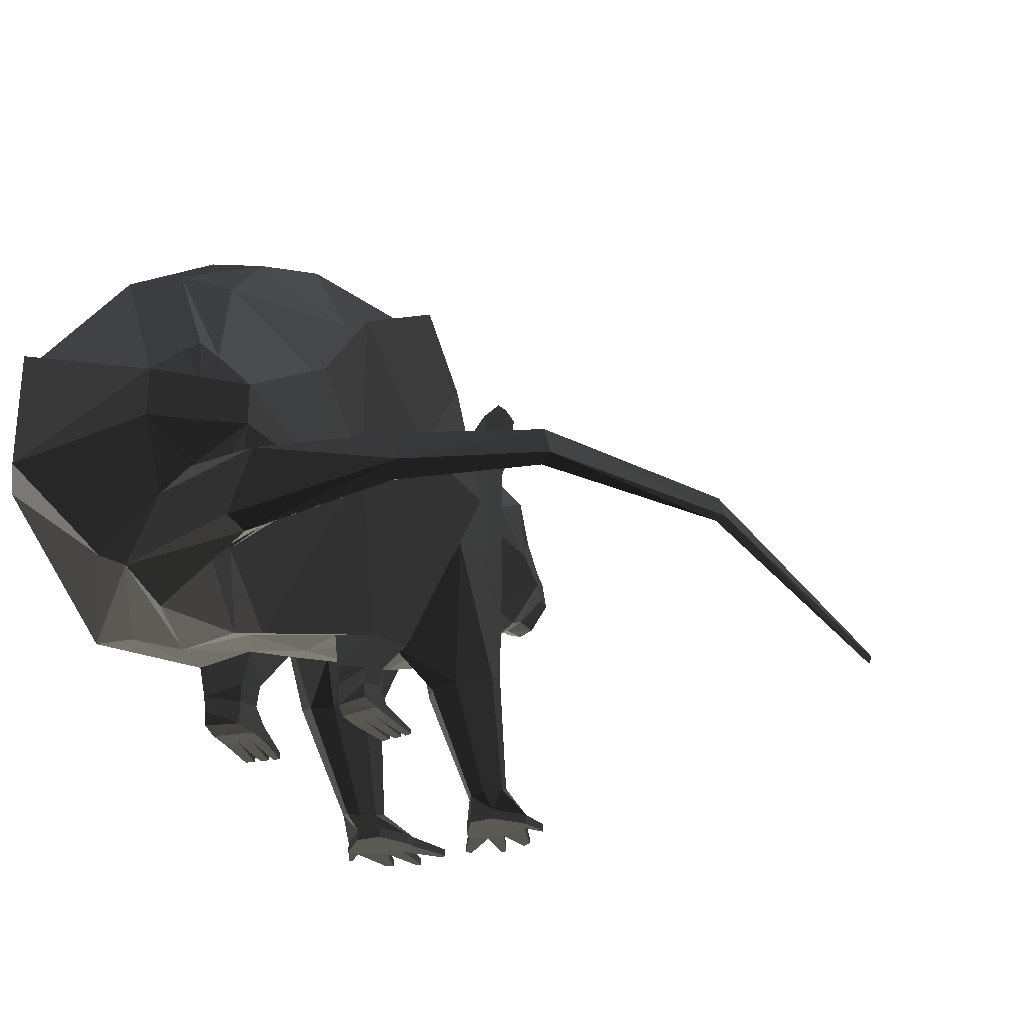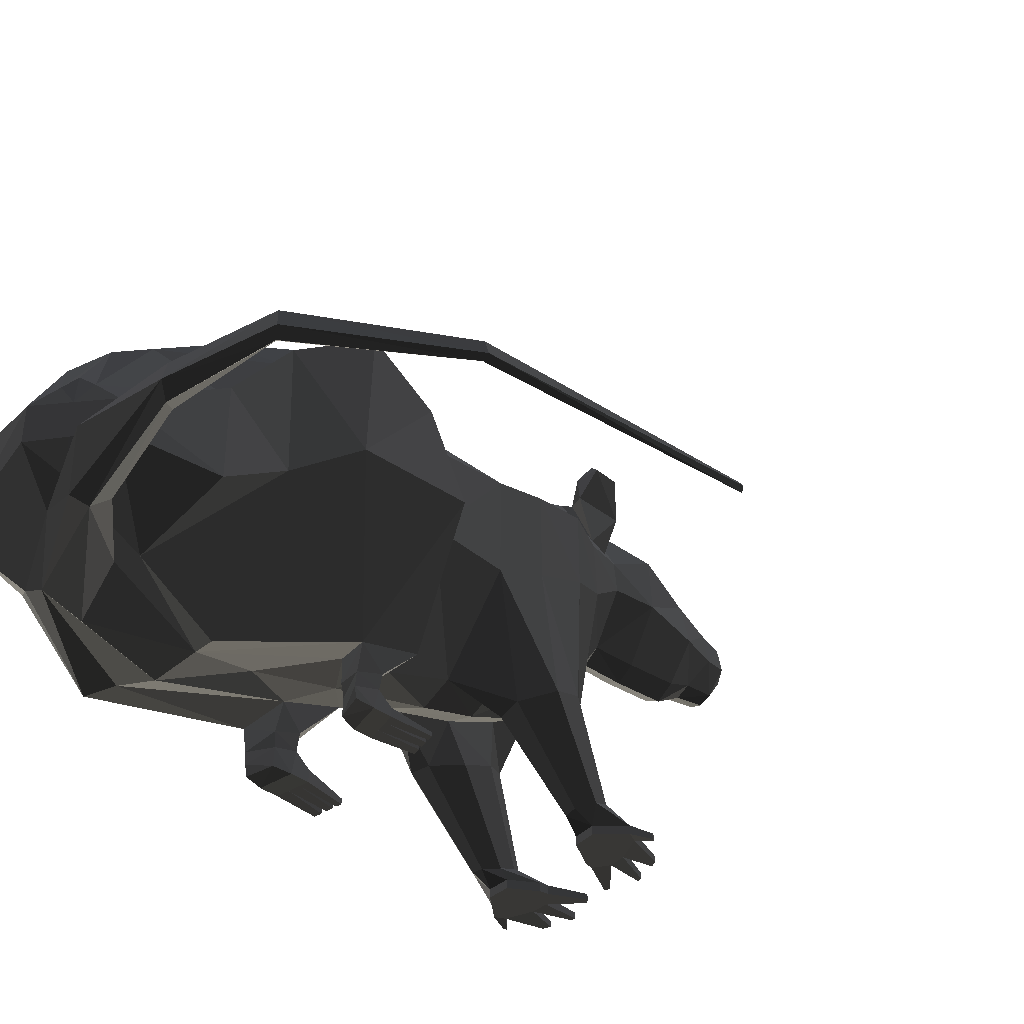
<metadata>
{"format":"obj","ext":"obj","renderer":"f3d","projection":"perspective","resolution":1024,"background":"white","views":[{"elev":-27.8,"azim":23.7,"up":"+Y"},{"elev":-41.0,"azim":48.4,"up":"+Y"}]}
</metadata>
<code>
g obj_30145745
v 20.73 108.5 34.99
v 55.62 61.19 54.65
v 52.61 69.22 -11.86
v 19.6 95.89 -9.807
v 24.65 113.9 96.42
v 66.14 79.16 93.79
v 20.05 92.75 141.1
v 60.98 53.52 133.6
v 33.16 48.08 189.3
v 62.96 11.52 165.7
v 51.47 -12.35 227.2
v 63.26 -24.89 220.6
v 19.82 97.66 -40.61
v 53.2 74.15 -39.15
v 50.27 79.07 -67.9
v 18.73 111.4 -66.43
v 39.17 79.29 -89.53
v 14.59 123.8 -89.74
v 37.41 136.2 -105.3
v 38.05 136.4 -90.36
v 42.06 132.6 -90.76
v 40.34 133.6 -105.7
v 10.67 123 -114.6
v 28.65 87.41 -114.4
v 29.06 101.4 -140.6
v 11.6 116.2 -140.8
v 11.72 108.4 -173.6
v 19.27 94.05 -173.8
v 9.328 96.28 -194.7
v 15.34 87.36 -195.3
v 8.077 92.61 -207.8
v 13.28 84.89 -208.3
v 4.908 88.52 -218.9
v 5.718 85.94 -218.4
v 53.2 22.9 -39.15
v 50.27 36.01 -68.19
v 39.17 47.41 -91.47
v 28.65 69.84 -116.3
v 31.14 69.64 -140.2
v 24.98 67.49 -174.2
v 17.49 69.44 -196.4
v 15.14 71.21 -209.2
v 5.718 80.52 -217.6
v 72.42 -46.78 169
v 69.97 10.3 167.8
v 63.08 -43.4 220.4
v 72.17 -22.3 134.1
v 74.55 50.41 138.1
v 86.26 1.193 101.1
v 87.23 72.98 99.51
v 87.53 2.319 41.47
v 83.49 52.79 60.19
v 55.62 11.75 32.95
v 52.61 11.56 -11.86
v 16.7 -105.2 -100
v 15.76 -105.2 -104.6
v 47.13 -105.2 -103.9
v 49.9 -105.2 -98.49
v 23.88 -105.2 -110.2
v 32.95 -105.2 -109.8
v 9.461 43.34 -118.5
v 13.3 -0.1229 -89.91
v 10.24 43.79 -143.3
v 10.34 46.38 -173.1
v 8.333 53.81 -188.4
v 7.284 56.61 -206.5
v 4.518 71.27 -216.8
v 37.37 -79.63 185.3
v 43.27 -72.22 214.5
v 27.88 -96.79 137.5
v 45.45 -70.34 66.45
v 47.29 -62.49 35.06
v 18.89 -53.93 29.47
v 17.86 -38.79 -8.343
v 25.48 -105.2 -85.5
v 37.67 -105.2 -84.95
v 33.41 89.39 -94.2
v 19.84 121.5 -92.61
v 26.93 92.26 -109.3
v 18.62 121.3 -111.6
v 34.92 113 -84.2
v 31.62 128.8 -85.96
v 33.51 113.9 -112.6
v 31.1 128.7 -114.3
v 18.06 -29.14 -39.15
v 17.07 -16.03 -68.19
v 17.07 -44.11 -67.06
v 18.06 -50.57 -50.81
v 50.27 -38.58 -65.38
v 53.2 -45.03 -49.13
v 35.26 -36.73 -79.41
v 25.66 -38.19 -80.53
v 40.25 -51.81 -34.08
v 27.35 -53.8 -34.69
v 26.27 -94.74 -82.13
v 25.76 -91.39 -90.57
v 44.51 -91.86 -81.26
v 42.99 -88.51 -89.7
v 35.2 -87.55 -96.98
v 30.22 -88.31 -97.56
v 37.79 -95.38 -73.45
v 31.1 -96.42 -73.76
v 16.7 -100.2 -100
v 15.76 -100.2 -104.6
v 49.9 -100.2 -98.49
v 47.13 -100.2 -103.9
v 32.95 -100.2 -109.8
v 23.88 -100.2 -110.2
v 37.67 -100.2 -84.95
v 25.48 -100.2 -85.5
v 53.81 -102.3 -110.9
v 54.59 -102.3 -109.1
v 54.59 -105.7 -109.1
v 53.81 -105.7 -110.9
v 41.12 -102.3 -123.7
v 41.12 -105.7 -123.7
v 37.12 -105.7 -125.7
v 37.12 -102.3 -125.7
v 6.105 -102.3 -122.3
v 8.391 -102.3 -124.3
v 8.391 -105.7 -124.3
v 6.105 -105.7 -122.3
v 22.98 -102.3 -129.4
v 25.53 -102.3 -129.2
v 25.53 -105.7 -129.2
v 22.98 -105.7 -129.4
v 34.67 -87.37 196.3
v 12.47 -92.85 135.6
v 22.46 -63.58 60.31
v 42.62 -101.5 55.96
v 41.39 -100.1 65.59
v 25.95 -100.1 61.47
v 23.55 -101.5 52.2
v 22.42 -77.24 49.53
v 25.1 -80.69 62.22
v 43.75 -81.07 52.57
v 42.37 -85.71 66.48
v 25.95 -89 61.09
v 23.55 -87.54 50.08
v 27.58 -101.7 19.09
v 27.58 -98.48 19.09
v 32.02 -98.86 19.96
v 31.63 -101.7 19.89
v 42.62 -89.85 53.49
v 41.39 -93.47 66.58
v 37.35 -95.89 44.78
v 42.62 -96.47 45.82
v 42.62 -101.5 45.82
v 30.43 -101.5 43.42
v 23.55 -101.5 42.06
v 23.55 -94.37 42.06
v 86.68 -74.11 244.9
v 76.9 -95.74 225.8
v 196.3 -95.13 231.7
v 138.2 -96.13 239.3
v 141.7 -81.35 243.6
v 199.4 -85.35 233.8
v 243.2 -96.42 168
v 245.8 -91.25 168.3
v 273.6 -115.9 52.65
v 272.6 -118 52.52
v -7.511e-16 -61.56 46.57
v -4.112 -72.29 92.78
v -9.342 -99.42 141.4
v 10.96 -105.6 194.7
v 72.17 -101.4 233.3
v 143.7 -100.1 246.1
v 201.1 -100.7 235
v 247.2 -102.6 168.5
v 273.6 -121 52.65
v 247.2 -92.11 168.5
v 143.7 -81.2 246
v 201.1 -85.79 235
v 43.3 -64.23 230.6
v 85.47 -74.63 248.1
v 47.32 -45.34 234.3
v 47.5 -24.89 234.6
v 45.6 -7.105 232.4
v 13.5 53.36 200.1
v -4.779 98.18 144.4
v -1.037e-16 119.1 96.42
v -1.093e-15 113.7 34.99
v 2.424e-16 101.1 -9.807
v -3.763e-15 102.9 -40.61
v -3.006e-15 116.6 -66.43
v -9.384e-17 127.1 -89.74
v 7.254e-16 126.2 -114.6
v 1.146e-15 121.4 -140.8
v 4.151e-15 110.8 -173.6
v 2.576e-15 98.65 -194.7
v -8.705e-21 93.5 -207.8
v 1.741e-20 89.34 -218.9
v -1.023e-05 85.94 -220.9
v -1.023e-05 80.52 -220
v -1.023e-05 68.55 -216.8
v -1.023e-05 53.89 -206.5
v -1.023e-05 50.05 -188.4
v -1.023e-05 39.9 -173.1
v -1.023e-05 37.31 -143.3
v -1.023e-05 36.86 -118.5
v -1.023e-05 -7.164 -89.91
v 1.656e-15 -23.07 -68.19
v 5.018e-15 -36.18 -39.15
v 8.727e-17 -45.83 -8.343
v -52.61 69.22 -11.86
v -55.62 61.19 54.65
v -20.73 108.5 34.99
v -19.6 95.89 -9.807
v -24.65 113.9 96.42
v -66.14 79.16 93.79
v -72.58 53.52 155.2
v -29.92 92.75 147.8
v -43.1 11.52 222.4
v -6.078 48.08 211
v 31.75 -24.89 248.5
v 39.73 -12.35 237.6
v -19.82 97.66 -40.61
v -53.2 74.15 -39.15
v -50.27 79.07 -67.9
v -18.73 111.4 -66.43
v -14.59 123.8 -89.74
v -39.17 79.29 -89.53
v -42.06 132.6 -90.76
v -38.05 136.4 -90.36
v -37.41 136.2 -105.3
v -40.34 133.6 -105.7
v -29.06 101.4 -140.6
v -28.65 87.41 -114.4
v -10.67 123 -114.6
v -11.6 116.2 -140.8
v -11.72 108.4 -173.6
v -19.27 94.05 -173.8
v -9.328 96.28 -194.7
v -15.34 87.36 -195.3
v -8.077 92.61 -207.8
v -13.28 84.89 -208.3
v -4.908 88.52 -218.9
v -5.718 85.94 -218.4
v -50.27 36.01 -68.19
v -53.2 22.9 -39.15
v -39.17 47.41 -91.47
v -28.65 69.84 -116.3
v -31.14 69.64 -140.2
v -24.98 67.49 -174.2
v -17.49 69.44 -196.4
v -15.14 71.21 -209.2
v -5.718 80.52 -217.6
v -45.13 10.3 229.5
v -40.73 -47.23 236.2
v 31.56 -46.33 248.3
v -84.16 -22.3 174.6
v -83.85 50.41 162.4
v -89.46 1.193 104.5
v -87.23 72.98 99.51
v -83.49 52.79 60.19
v -87.53 2.319 41.47
v -55.62 11.75 32.95
v -52.61 11.56 -11.86
v -47.13 -105.2 -103.9
v -15.76 -105.2 -104.6
v -16.7 -105.2 -100
v -49.9 -105.2 -98.49
v -23.88 -105.2 -110.2
v -32.95 -105.2 -109.8
v -9.461 43.34 -118.5
v -13.3 -0.1229 -89.91
v -10.24 43.79 -143.3
v -10.34 46.38 -173.1
v -8.333 53.81 -188.4
v -7.284 56.61 -206.5
v -4.518 71.27 -216.8
v -9.066 -86.53 213.5
v 28.6 -73.18 229.1
v -44.12 -96.79 157
v -45.45 -70.34 66.45
v -47.29 -62.49 35.06
v -17.86 -38.79 -8.343
v -18.89 -53.93 29.47
v -25.48 -105.2 -85.5
v -37.67 -105.2 -84.95
v -19.84 121.5 -92.61
v -33.41 89.39 -94.2
v -26.93 92.26 -109.3
v -18.62 121.3 -111.6
v -31.62 128.8 -85.96
v -34.92 113 -84.2
v -33.51 113.9 -112.6
v -31.1 128.7 -114.3
v -17.07 -44.11 -67.06
v -17.07 -16.03 -68.19
v -18.06 -29.14 -39.15
v -18.06 -50.57 -50.81
v -50.27 -38.58 -65.38
v -53.2 -45.03 -49.13
v -35.26 -36.73 -79.41
v -25.66 -38.19 -80.53
v -40.25 -51.81 -34.08
v -27.35 -53.8 -34.69
v -26.27 -94.74 -82.13
v -25.76 -91.39 -90.57
v -44.51 -91.86 -81.26
v -42.99 -88.51 -89.7
v -35.2 -87.55 -96.98
v -30.22 -88.31 -97.56
v -37.79 -95.38 -73.45
v -31.1 -96.42 -73.76
v -16.7 -100.2 -100
v -15.76 -100.2 -104.6
v -49.9 -100.2 -98.49
v -47.13 -100.2 -103.9
v -32.95 -100.2 -109.8
v -23.88 -100.2 -110.2
v -37.67 -100.2 -84.95
v -25.48 -100.2 -85.5
v -54.59 -105.7 -109.1
v -54.59 -102.3 -109.1
v -53.81 -102.3 -110.9
v -53.81 -105.7 -110.9
v -41.12 -102.3 -123.7
v -37.12 -102.3 -125.7
v -37.12 -105.7 -125.7
v -41.12 -105.7 -123.7
v -6.105 -102.3 -122.3
v -6.105 -105.7 -122.3
v -8.391 -105.7 -124.3
v -8.391 -102.3 -124.3
v -25.53 -105.7 -129.2
v -25.53 -102.3 -129.2
v -22.98 -102.3 -129.4
v -22.98 -105.7 -129.4
v 3.804 -93.15 212.5
v -31.85 -92.85 147.7
v -22.46 -63.58 60.31
v -25.95 -100.1 61.47
v -41.39 -100.1 65.59
v -42.62 -101.5 55.96
v -23.55 -101.5 52.2
v -25.1 -80.69 62.22
v -22.42 -77.24 49.53
v -43.75 -81.07 52.57
v -42.37 -85.71 66.48
v -23.55 -87.54 50.08
v -25.95 -89 61.09
v -43.62 -99.77 22.25
v -38.99 -99.38 21.34
v -39.46 -102.1 21.43
v -43.62 -102.1 22.25
v -41.39 -93.47 66.58
v -42.62 -89.85 53.49
v -23.55 -94.37 42.06
v -27.73 -94.83 42.89
v -42.62 -96.47 45.82
v -42.62 -101.5 45.82
v -35.56 -101.5 44.43
v -23.55 -101.5 42.06
v 68.19 -97.01 241.5
v 84.26 -75.15 251.2
v 202.8 -86.24 236.2
v 145.6 -81.1 248.4
v 149.1 -95.52 252.8
v 206 -97.86 238.4
v 248.7 -92.95 168.7
v 251.3 -101.5 169
v 274.7 -118 52.79
v 44.07 -102.2 22.34
v 40.8 -102.2 21.69
v 40.96 -99.61 21.72
v 44.07 -99.88 22.34
v 38.35 -102 21.21
v 34.44 -102 20.44
v 34.83 -99.13 20.52
v 38.51 -99.45 21.24
v -27.12 -101.8 19
v -30.31 -101.8 19.63
v -29.58 -98.78 19.48
v -27.12 -98.57 19
v -36.06 -99.18 20.76
v -31.93 -98.82 19.95
v -32.66 -101.9 20.09
v -36.54 -101.9 20.85
v -34.75 -95.6 44.27
v 31.08 -95.2 43.55
v 37.07 -101.5 44.73
v -28.97 -101.5 43.13
f 1 2 3
f 3 4 1
f 2 1 5
f 2 5 6
f 5 7 8
f 6 5 8
f 9 10 8
f 8 7 9
f 10 9 11
f 10 11 12
f 13 4 3
f 3 14 13
f 13 14 15
f 13 15 16
f 17 18 16
f 16 15 17
f 19 20 21
f 21 22 19
f 23 24 25
f 23 25 26
f 27 26 25
f 25 28 27
f 29 27 28
f 28 30 29
f 31 29 30
f 30 32 31
f 33 31 32
f 32 34 33
f 14 35 36
f 14 36 15
f 15 36 37
f 17 15 37
f 17 37 38
f 24 17 38
f 39 25 24
f 24 38 39
f 28 25 39
f 28 39 40
f 30 28 40
f 30 40 41
f 32 30 41
f 32 41 42
f 32 42 43
f 34 32 43
f 44 45 12
f 44 12 46
f 45 44 47
f 47 48 45
f 49 50 48
f 49 48 47
f 49 51 52
f 52 50 49
f 3 2 53
f 53 54 3
f 35 14 3
f 3 54 35
f 55 56 57
f 58 55 57
f 57 56 59
f 60 57 59
f 61 38 37
f 37 62 61
f 61 63 39
f 39 38 61
f 40 39 63
f 40 63 64
f 40 64 65
f 41 40 65
f 41 65 66
f 42 41 66
f 42 66 67
f 43 42 67
f 68 44 46
f 68 46 69
f 68 70 47
f 47 44 68
f 47 70 71
f 71 49 47
f 51 49 71
f 72 51 71
f 53 73 74
f 74 54 53
f 75 55 58
f 58 76 75
f 77 78 18
f 18 17 77
f 77 17 24
f 24 79 77
f 79 24 23
f 23 80 79
f 80 23 18
f 18 78 80
f 81 82 78
f 78 77 81
f 83 81 77
f 77 79 83
f 80 84 83
f 79 80 83
f 82 84 80
f 80 78 82
f 21 20 82
f 82 81 21
f 21 81 83
f 83 22 21
f 84 19 22
f 83 84 22
f 84 82 20
f 84 20 19
f 85 86 87
f 85 87 88
f 89 36 35
f 35 90 89
f 36 89 91
f 37 36 91
f 92 87 86
f 86 62 92
f 91 92 62
f 62 37 91
f 90 35 54
f 54 93 90
f 93 54 74
f 74 94 93
f 94 74 85
f 85 88 94
f 95 88 87
f 87 96 95
f 89 90 97
f 89 97 98
f 99 91 89
f 89 98 99
f 87 92 100
f 87 100 96
f 92 91 99
f 92 99 100
f 90 93 101
f 90 101 97
f 101 93 94
f 94 102 101
f 102 94 88
f 88 95 102
f 103 95 96
f 96 104 103
f 98 97 105
f 98 105 106
f 106 107 99
f 99 98 106
f 100 108 104
f 96 100 104
f 107 108 100
f 100 99 107
f 97 101 109
f 97 109 105
f 102 110 109
f 101 102 109
f 110 102 95
f 95 103 110
f 103 104 56
f 103 56 55
f 111 112 113
f 111 113 114
f 115 116 117
f 118 115 117
f 119 120 121
f 119 121 122
f 123 124 125
f 123 125 126
f 109 76 58
f 105 109 58
f 76 109 110
f 110 75 76
f 55 75 110
f 110 103 55
f 10 12 45
f 48 8 10
f 10 45 48
f 50 6 8
f 8 48 50
f 52 51 53
f 53 2 52
f 52 2 6
f 6 50 52
f 69 127 68
f 128 70 68
f 127 128 68
f 128 129 71
f 128 71 70
f 53 51 72
f 73 53 72
f 130 131 132
f 132 133 130
f 134 135 129
f 129 73 134
f 134 73 72
f 72 136 134
f 71 137 136
f 72 71 136
f 71 129 135
f 71 135 137
f 138 139 133
f 138 133 132
f 140 141 142
f 142 143 140
f 130 144 145
f 145 131 130
f 145 138 132
f 145 132 131
f 146 144 147
f 147 144 130
f 130 148 147
f 149 133 150
f 133 139 151
f 133 151 150
f 69 152 153
f 127 69 153
f 154 155 156
f 156 157 154
f 158 159 160
f 158 160 161
f 162 73 129
f 163 162 129
f 128 164 163
f 163 129 128
f 165 164 128
f 165 128 127
f 166 165 127
f 166 127 153
f 167 155 154
f 168 167 154
f 169 158 161
f 170 169 161
f 160 170 161
f 159 171 160
f 157 156 172
f 172 173 157
f 152 69 174
f 174 175 152
f 46 176 174
f 174 69 46
f 177 176 46
f 177 46 12
f 177 12 11
f 178 177 11
f 11 9 179
f 179 178 11
f 7 180 179
f 7 179 9
f 181 180 7
f 5 181 7
f 181 5 1
f 1 182 181
f 182 1 4
f 183 182 4
f 4 13 184
f 184 183 4
f 184 13 16
f 185 184 16
f 185 16 18
f 186 185 18
f 186 18 23
f 187 186 23
f 23 26 188
f 188 187 23
f 26 27 189
f 189 188 26
f 189 27 29
f 190 189 29
f 190 29 31
f 191 190 31
f 191 31 33
f 192 191 33
f 193 192 33
f 193 33 34
f 34 43 194
f 194 193 34
f 194 43 67
f 195 194 67
f 66 196 195
f 66 195 67
f 66 65 197
f 197 196 66
f 65 64 198
f 198 197 65
f 198 64 63
f 63 199 198
f 199 63 61
f 61 200 199
f 62 201 200
f 62 200 61
f 62 86 202
f 202 201 62
f 86 85 203
f 203 202 86
f 203 85 74
f 74 204 203
f 204 74 73
f 162 204 73
f 139 134 136
f 136 144 139
f 135 134 139
f 135 139 138
f 138 145 137
f 137 135 138
f 137 145 144
f 136 137 144
f 205 206 207
f 207 208 205
f 209 207 206
f 206 210 209
f 210 211 212
f 210 212 209
f 212 211 213
f 213 214 212
f 214 213 215
f 215 216 214
f 205 208 217
f 217 218 205
f 219 218 217
f 217 220 219
f 220 221 222
f 220 222 219
f 223 224 225
f 225 226 223
f 227 228 229
f 229 230 227
f 227 230 231
f 231 232 227
f 232 231 233
f 233 234 232
f 234 233 235
f 235 236 234
f 236 235 237
f 237 238 236
f 239 240 218
f 218 219 239
f 241 239 219
f 222 241 219
f 242 241 222
f 228 242 222
f 228 227 243
f 243 242 228
f 243 227 232
f 232 244 243
f 244 232 234
f 234 245 244
f 245 234 236
f 236 246 245
f 247 246 236
f 238 247 236
f 215 248 249
f 249 250 215
f 251 249 248
f 251 248 252
f 253 251 252
f 253 252 254
f 255 256 253
f 253 254 255
f 257 206 205
f 257 205 258
f 205 218 240
f 240 258 205
f 259 260 261
f 262 259 261
f 263 260 259
f 264 263 259
f 241 242 265
f 265 266 241
f 243 267 265
f 243 265 242
f 267 243 244
f 244 268 267
f 269 268 244
f 245 269 244
f 270 269 245
f 246 270 245
f 271 270 246
f 247 271 246
f 250 249 272
f 272 273 250
f 251 274 272
f 272 249 251
f 253 275 274
f 274 251 253
f 275 253 256
f 276 275 256
f 277 278 257
f 257 258 277
f 262 261 279
f 262 279 280
f 221 281 282
f 221 282 222
f 228 222 282
f 282 283 228
f 229 228 283
f 283 284 229
f 221 229 284
f 284 281 221
f 281 285 286
f 281 286 282
f 282 286 287
f 282 287 283
f 287 288 284
f 283 287 284
f 284 288 285
f 284 285 281
f 285 224 223
f 285 223 286
f 287 286 223
f 223 226 287
f 226 225 288
f 287 226 288
f 224 285 288
f 288 225 224
f 289 290 291
f 291 292 289
f 240 239 293
f 293 294 240
f 295 293 239
f 241 295 239
f 290 289 296
f 290 296 266
f 266 296 295
f 266 295 241
f 258 240 294
f 294 297 258
f 277 258 297
f 297 298 277
f 291 277 298
f 298 292 291
f 289 292 299
f 299 300 289
f 301 294 293
f 293 302 301
f 293 295 303
f 303 302 293
f 304 296 289
f 289 300 304
f 303 295 296
f 296 304 303
f 305 297 294
f 294 301 305
f 298 297 305
f 305 306 298
f 292 298 306
f 306 299 292
f 300 299 307
f 307 308 300
f 309 301 302
f 302 310 309
f 303 311 310
f 303 310 302
f 308 312 304
f 300 308 304
f 304 312 311
f 304 311 303
f 313 305 301
f 301 309 313
f 313 314 306
f 305 313 306
f 299 306 314
f 314 307 299
f 260 308 307
f 307 261 260
f 315 316 317
f 317 318 315
f 319 320 321
f 321 322 319
f 323 324 325
f 323 325 326
f 327 328 329
f 329 330 327
f 262 280 313
f 309 262 313
f 314 313 280
f 280 279 314
f 314 279 261
f 314 261 307
f 213 248 215
f 213 211 252
f 252 248 213
f 211 210 254
f 254 252 211
f 257 256 255
f 257 255 206
f 210 206 255
f 255 254 210
f 273 272 331
f 274 332 331
f 331 272 274
f 275 333 332
f 332 274 275
f 276 256 257
f 278 276 257
f 334 335 336
f 334 336 337
f 333 338 339
f 333 339 278
f 276 278 339
f 339 340 276
f 340 341 275
f 276 340 275
f 338 333 275
f 275 341 338
f 337 342 343
f 343 334 337
f 344 345 346
f 346 347 344
f 348 349 336
f 336 335 348
f 334 343 348
f 348 335 334
f 342 350 351
f 336 349 352
f 352 353 336
f 336 353 354
f 350 342 337
f 337 355 350
f 356 357 273
f 331 356 273
f 358 359 360
f 360 361 358
f 160 362 363
f 363 364 160
f 333 278 162
f 163 333 162
f 164 332 333
f 164 333 163
f 331 332 164
f 165 331 164
f 331 165 166
f 166 356 331
f 360 167 168
f 168 361 360
f 363 169 170
f 170 364 363
f 160 364 170
f 362 160 171
f 173 172 359
f 359 358 173
f 174 273 357
f 357 175 174
f 174 176 250
f 250 273 174
f 215 250 176
f 177 215 176
f 216 215 177
f 178 216 177
f 179 214 216
f 216 178 179
f 180 212 214
f 214 179 180
f 209 212 180
f 209 180 181
f 207 209 181
f 207 181 182
f 208 207 182
f 183 208 182
f 184 217 208
f 184 208 183
f 220 217 184
f 185 220 184
f 221 220 185
f 186 221 185
f 229 221 186
f 187 229 186
f 188 230 229
f 188 229 187
f 189 231 230
f 189 230 188
f 233 231 189
f 190 233 189
f 235 233 190
f 191 235 190
f 237 235 191
f 192 237 191
f 237 192 193
f 193 238 237
f 194 247 238
f 194 238 193
f 271 247 194
f 195 271 194
f 195 196 270
f 270 271 195
f 197 269 270
f 270 196 197
f 198 268 269
f 269 197 198
f 267 268 198
f 267 198 199
f 265 267 199
f 265 199 200
f 200 201 266
f 266 265 200
f 202 290 266
f 266 201 202
f 203 291 290
f 290 202 203
f 277 291 203
f 277 203 204
f 278 277 204
f 162 278 204
f 340 339 342
f 342 349 340
f 342 339 338
f 338 343 342
f 341 348 343
f 341 343 338
f 349 348 341
f 340 349 341
f 106 105 112
f 106 112 111
f 112 105 58
f 58 113 112
f 113 58 57
f 57 114 113
f 57 106 111
f 57 111 114
f 107 106 115
f 107 115 118
f 115 106 57
f 57 116 115
f 116 57 60
f 60 117 116
f 60 107 118
f 60 118 117
f 104 108 120
f 104 120 119
f 120 108 59
f 59 121 120
f 121 59 56
f 56 122 121
f 56 104 119
f 56 119 122
f 108 107 124
f 108 124 123
f 124 107 60
f 60 125 124
f 125 60 59
f 59 126 125
f 59 108 123
f 59 123 126
f 317 310 259
f 259 318 317
f 259 262 315
f 259 315 318
f 262 309 316
f 262 316 315
f 316 309 310
f 310 317 316
f 320 311 264
f 264 321 320
f 264 259 322
f 264 322 321
f 259 310 319
f 259 319 322
f 319 310 311
f 311 320 319
f 323 308 260
f 260 324 323
f 260 263 325
f 260 325 324
f 263 312 326
f 263 326 325
f 326 312 308
f 308 323 326
f 329 312 263
f 263 330 329
f 263 264 327
f 263 327 330
f 264 311 328
f 264 328 327
f 328 311 312
f 312 329 328
f 365 366 367
f 367 368 365
f 369 370 371
f 371 372 369
f 373 374 375
f 376 373 375
f 377 378 379
f 379 380 377
f 349 381 352
f 349 342 351
f 351 381 349
f 139 382 151
f 382 139 144
f 144 146 382
f 130 383 148
f 130 133 149
f 130 149 383
f 337 384 355
f 384 337 336
f 336 354 384
f 151 382 142
f 151 142 141
f 142 382 149
f 149 143 142
f 143 149 150
f 150 140 143
f 150 151 141
f 150 141 140
f 345 381 354
f 354 346 345
f 354 353 347
f 354 347 346
f 353 352 344
f 353 344 347
f 344 352 381
f 381 345 344
f 383 146 367
f 383 367 366
f 146 147 368
f 146 368 367
f 368 147 148
f 148 365 368
f 365 148 383
f 383 366 365
f 149 382 371
f 149 371 370
f 382 146 372
f 382 372 371
f 372 146 383
f 383 369 372
f 369 383 149
f 149 370 369
f 376 350 355
f 355 373 376
f 355 384 374
f 355 374 373
f 384 351 375
f 384 375 374
f 375 351 350
f 350 376 375
f 378 351 384
f 384 379 378
f 384 354 380
f 384 380 379
f 354 381 377
f 354 377 380
f 377 381 351
f 351 378 377
f 154 157 159
f 154 159 158
f 154 158 169
f 169 168 154
f 361 168 169
f 169 363 361
f 358 361 363
f 358 363 362
f 171 173 358
f 358 362 171
f 159 157 173
f 173 171 159
f 155 153 152
f 152 156 155
f 167 166 153
f 167 153 155
f 360 356 166
f 167 360 166
f 357 356 360
f 357 360 359
f 175 357 359
f 175 359 172
f 152 175 172
f 152 172 156

</code>
